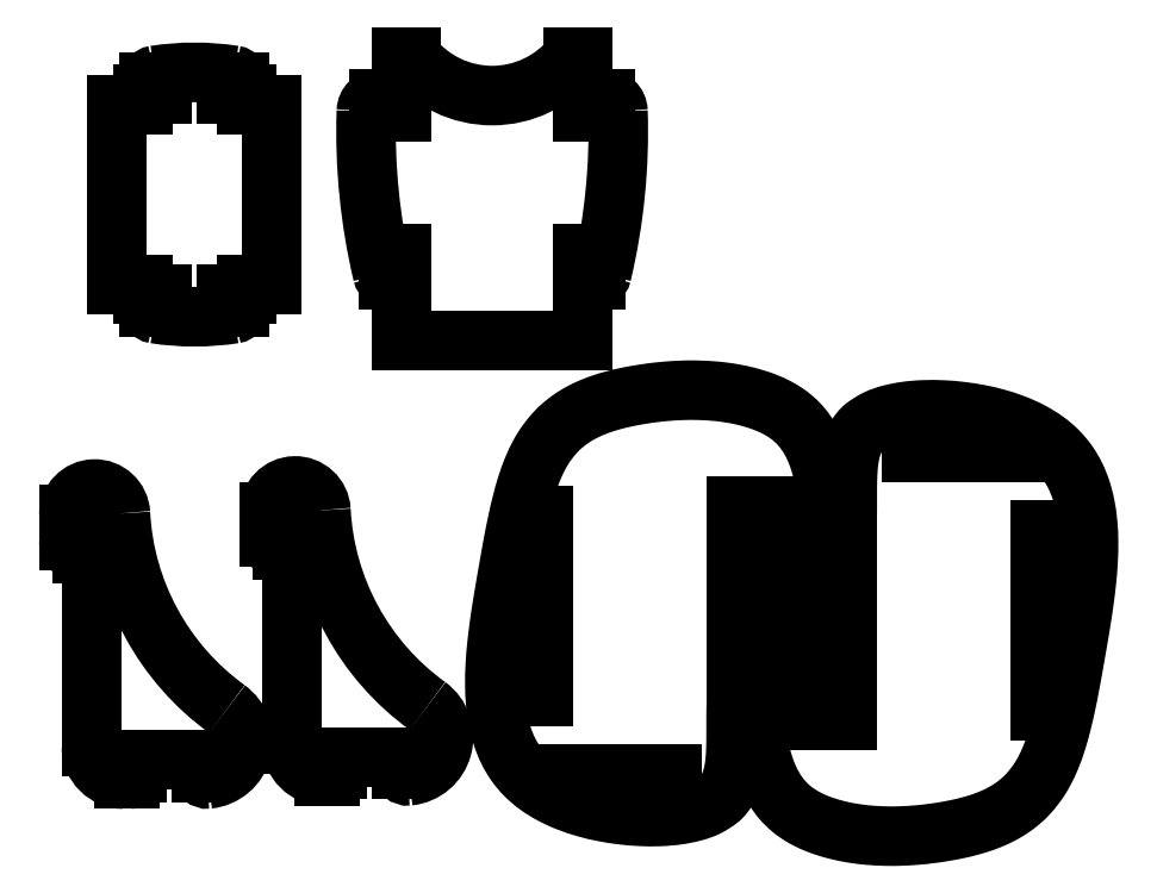
<metadata>
{"format":"dxf","ext":"dxf","renderer":"ezdxf+matplotlib","layout":"modelspace","background":"white","min_lineweight":24,"dpi":150}
</metadata>
<code>
0
SECTION
2
ENTITIES
0
LINE
8
0
10
11.27
20
1.661
30
0
11
11.27
21
1.848
31
0
0
LINE
8
0
10
13.27
20
1.661
30
0
11
11.27
21
1.661
31
0
0
LINE
8
0
10
13.27
20
1.848
30
0
11
13.27
21
1.661
31
0
0
LINE
8
0
10
11.27
20
1.848
30
0
11
13.27
21
1.848
31
0
0
LINE
8
0
10
10.59
20
3.348
30
0
11
10.59
21
6.848
31
0
0
LINE
8
0
10
10.77
20
3.348
30
0
11
10.59
21
3.348
31
0
0
LINE
8
0
10
10.77
20
6.848
30
0
11
10.77
21
3.348
31
0
0
LINE
8
0
10
10.59
20
6.848
30
0
11
10.77
21
6.848
31
0
0
LINE
8
0
10
15.77
20
5.286
30
0
11
15.27
21
5.286
31
0
0
SPLINE
8
0
210
0
220
0
230
1
70
    12
71
     3
72
    17
73
    13
74
     0
42
1e-08
43
1e-08
40
0
40
0
40
0
40
0
40
0.08249
40
0.1648
40
0.2374
40
0.4088
40
0.5012
40
0.6448
40
0.7436
40
0.7882
40
0.8662
40
0.9105
40
0.9105
40
0.9105
40
0.9105
10
14.52
20
3.231
30
0
41
1
10
14.5
20
2.419
30
0
41
1
10
14.71
20
1.05
30
0
41
1
10
12.14
20
0.9022
30
0
41
1
10
9.448
20
1.972
30
0
41
1
10
9.979
20
5.084
30
0
41
1
10
10.57
20
8.428
30
0
41
1
10
11.99
20
9.239
30
0
41
1
10
14.53
20
9.365
30
0
41
1
10
16.14
20
8.541
30
0
41
1
10
16.45
20
6.632
30
0
41
1
10
15.95
20
5.644
30
0
41
1
10
15.77
20
5.286
30
0
41
1
0
LINE
8
0
10
14.52
20
7.036
30
0
11
14.52
21
3.231
31
0
0
LINE
8
0
10
15.27
20
7.036
30
0
11
14.52
21
7.036
31
0
0
LINE
8
0
10
15.27
20
5.286
30
0
11
15.27
21
7.036
31
0
0
LINE
8
0
10
2.523
20
14.82
30
0
11
2.523
21
11.32
31
0
0
LINE
8
0
10
3.023
20
14.82
30
0
11
2.523
21
14.82
31
0
0
LINE
8
0
10
3.023
20
14.82
30
0
11
3.023
21
15.01
31
0
0
LINE
8
0
10
3.023
20
15.01
30
0
11
3.398
21
15.01
31
0
0
LINE
8
0
10
3.398
20
15.01
30
0
11
3.398
21
15.2
31
0
0
LINE
8
0
10
3.398
20
15.2
30
0
11
3.148
21
15.2
31
0
0
LINE
8
0
10
3.148
20
15.2
30
0
11
3.148
21
15.26
31
0
0
ARC
8
0
10
3.273
20
15.26
30
0
40
0.125
50
98.85
51
180
0
ARC
8
0
10
4.023
20
10.44
30
0
40
5
50
81.15
51
98.85
0
ARC
8
0
10
4.773
20
15.26
30
0
40
0.125
50
0
51
81.15
0
LINE
8
0
10
4.898
20
15.26
30
0
11
4.898
21
15.2
31
0
0
LINE
8
0
10
4.898
20
15.2
30
0
11
4.648
21
15.2
31
0
0
LINE
8
0
10
4.648
20
15.2
30
0
11
4.648
21
15.01
31
0
0
LINE
8
0
10
4.648
20
15.01
30
0
11
5.023
21
15.01
31
0
0
LINE
8
0
10
5.523
20
11.32
30
0
11
5.523
21
14.82
31
0
0
LINE
8
0
10
4.648
20
11.13
30
0
11
5.023
21
11.13
31
0
0
LINE
8
0
10
4.648
20
10.95
30
0
11
4.648
21
11.13
31
0
0
LINE
8
0
10
4.898
20
10.95
30
0
11
4.648
21
10.95
31
0
0
LINE
8
0
10
4.898
20
10.88
30
0
11
4.898
21
10.95
31
0
0
ARC
8
0
10
4.773
20
10.88
30
0
40
0.125
50
278.8
51
0
0
ARC
8
0
10
4.023
20
15.7
30
0
40
5
50
261.2
51
278.8
0
ARC
8
0
10
3.273
20
10.88
30
0
40
0.125
50
180
51
261.2
0
LINE
8
0
10
3.148
20
10.95
30
0
11
3.148
21
10.88
31
0
0
LINE
8
0
10
3.398
20
10.95
30
0
11
3.148
21
10.95
31
0
0
LINE
8
0
10
3.398
20
11.13
30
0
11
3.398
21
10.95
31
0
0
LINE
8
0
10
3.023
20
11.13
30
0
11
3.398
21
11.13
31
0
0
LINE
8
0
10
3.023
20
11.32
30
0
11
3.023
21
11.13
31
0
0
LINE
8
0
10
2.523
20
11.32
30
0
11
3.023
21
11.32
31
0
0
LINE
8
0
10
5.023
20
15.01
30
0
11
5.023
21
14.82
31
0
0
LINE
8
0
10
5.023
20
11.32
30
0
11
5.523
21
11.32
31
0
0
LINE
8
0
10
5.023
20
11.13
30
0
11
5.023
21
11.32
31
0
0
LINE
8
0
10
5.523
20
14.82
30
0
11
5.023
21
14.82
31
0
0
LINE
8
0
10
11.54
20
15.74
30
0
11
11.35
21
15.74
31
0
0
LINE
8
0
10
11.54
20
14.68
30
0
11
11.54
21
15.74
31
0
0
LINE
8
0
10
11.54
20
14.68
30
0
11
11.92
21
14.68
31
0
0
LINE
8
0
10
11.92
20
14.68
30
0
11
11.92
21
14.93
31
0
0
LINE
8
0
10
11.92
20
14.93
30
0
11
11.98
21
14.93
31
0
0
ARC
8
0
10
11.98
20
14.68
30
0
40
0.25
50
1.907
51
90
0
ARC
8
0
10
0.2351
20
14.29
30
0
40
12
50
346.7
51
1.907
0
ARC
8
0
10
11.79
20
11.56
30
0
40
0.125
50
270
51
346.7
0
LINE
8
0
10
11.79
20
11.43
30
0
11
11.73
21
11.43
31
0
0
LINE
8
0
10
11.73
20
11.43
30
0
11
11.73
21
11.93
31
0
0
LINE
8
0
10
11.73
20
11.93
30
0
11
11.54
21
11.93
31
0
0
LINE
8
0
10
11.54
20
10.24
30
0
11
11.54
21
11.93
31
0
0
LINE
8
0
10
8.041
20
10.24
30
0
11
11.54
21
10.24
31
0
0
LINE
8
0
10
8.041
20
11.93
30
0
11
8.041
21
10.24
31
0
0
LINE
8
0
10
7.854
20
11.93
30
0
11
8.041
21
11.93
31
0
0
LINE
8
0
10
7.854
20
11.43
30
0
11
7.854
21
11.93
31
0
0
LINE
8
0
10
7.791
20
11.43
30
0
11
7.854
21
11.43
31
0
0
ARC
8
0
10
7.791
20
11.56
30
0
40
0.125
50
193.3
51
270
0
ARC
8
0
10
19.35
20
14.29
30
0
40
12
50
178.1
51
193.3
0
ARC
8
0
10
7.604
20
14.68
30
0
40
0.25
50
90
51
178.1
0
LINE
8
0
10
7.666
20
14.93
30
0
11
7.604
21
14.93
31
0
0
LINE
8
0
10
7.666
20
14.68
30
0
11
7.666
21
14.93
31
0
0
LINE
8
0
10
8.041
20
14.68
30
0
11
7.666
21
14.68
31
0
0
LINE
8
0
10
8.041
20
15.74
30
0
11
8.041
21
14.68
31
0
0
LINE
8
0
10
8.229
20
15.74
30
0
11
8.041
21
15.74
31
0
0
ARC
8
0
10
9.791
20
16.99
30
0
40
2
50
218.6
51
321.4
0
ARC
8
0
10
1.838
20
6.362
30
0
40
0.25
50
180
51
270
0
ARC
8
0
10
2.776
20
1.862
30
0
40
0.125
50
270
51
0
0
ARC
8
0
10
4.276
20
1.865
30
0
40
0.125
50
180
51
275.7
0
ARC
8
0
10
4.213
20
2.487
30
0
40
0.75
50
275.7
51
54.15
0
ARC
8
0
10
7.581
20
7.147
30
0
40
5
50
183
51
234.1
0
ARC
8
0
10
2.088
20
6.862
30
0
40
0.5
50
2.977
51
180
0
LINE
8
0
10
1.588
20
6.362
30
0
11
1.588
21
6.862
31
0
0
LINE
8
0
10
1.838
20
6.362
30
0
11
1.838
21
6.112
31
0
0
LINE
8
0
10
2.026
20
6.362
30
0
11
1.838
21
6.362
31
0
0
LINE
8
0
10
2.026
20
2.362
30
0
11
2.026
21
6.362
31
0
0
ARC
8
0
10
2.651
20
2.362
30
0
40
0.625
50
180
51
270
0
LINE
8
0
10
2.776
20
1.737
30
0
11
2.651
21
1.737
31
0
0
LINE
8
0
10
2.901
20
2.112
30
0
11
2.901
21
1.862
31
0
0
LINE
8
0
10
4.151
20
2.112
30
0
11
2.901
21
2.112
31
0
0
LINE
8
0
10
4.151
20
1.865
30
0
11
4.151
21
2.112
31
0
0
ARC
8
0
10
5.724
20
6.421
30
0
40
0.25
50
180
51
270
0
ARC
8
0
10
6.661
20
1.921
30
0
40
0.125
50
270
51
0
0
ARC
8
0
10
8.161
20
1.925
30
0
40
0.125
50
180
51
275.7
0
ARC
8
0
10
8.099
20
2.546
30
0
40
0.75
50
275.7
51
54.15
0
ARC
8
0
10
11.47
20
7.207
30
0
40
5
50
183
51
234.1
0
ARC
8
0
10
5.974
20
6.921
30
0
40
0.5
50
2.977
51
180
0
LINE
8
0
10
5.474
20
6.421
30
0
11
5.474
21
6.921
31
0
0
LINE
8
0
10
5.724
20
6.421
30
0
11
5.724
21
6.171
31
0
0
LINE
8
0
10
5.911
20
6.421
30
0
11
5.724
21
6.421
31
0
0
LINE
8
0
10
5.911
20
2.421
30
0
11
5.911
21
6.421
31
0
0
ARC
8
0
10
6.536
20
2.421
30
0
40
0.625
50
180
51
270
0
LINE
8
0
10
6.661
20
1.796
30
0
11
6.536
21
1.796
31
0
0
LINE
8
0
10
6.786
20
2.171
30
0
11
6.786
21
1.921
31
0
0
LINE
8
0
10
8.036
20
2.171
30
0
11
6.786
21
2.171
31
0
0
LINE
8
0
10
8.036
20
1.925
30
0
11
8.036
21
2.171
31
0
0
LINE
8
0
10
15.92
20
2.873
30
0
11
16.67
21
2.873
31
0
0
LINE
8
0
10
16.67
20
2.873
30
0
11
16.67
21
6.678
31
0
0
LINE
8
0
10
15.42
20
4.623
30
0
11
15.92
21
4.623
31
0
0
LINE
8
0
10
15.92
20
4.623
30
0
11
15.92
21
2.873
31
0
0
LINE
8
0
10
19.92
20
8.248
30
0
11
19.92
21
8.061
31
0
0
LINE
8
0
10
17.92
20
8.248
30
0
11
19.92
21
8.248
31
0
0
LINE
8
0
10
17.92
20
8.061
30
0
11
17.92
21
8.248
31
0
0
LINE
8
0
10
19.92
20
8.061
30
0
11
17.92
21
8.061
31
0
0
LINE
8
0
10
20.6
20
6.561
30
0
11
20.6
21
3.061
31
0
0
LINE
8
0
10
20.42
20
6.561
30
0
11
20.6
21
6.561
31
0
0
LINE
8
0
10
20.42
20
3.061
30
0
11
20.42
21
6.561
31
0
0
LINE
8
0
10
20.6
20
3.061
30
0
11
20.42
21
3.061
31
0
0
SPLINE
8
0
210
0
220
0
230
1
70
    12
71
     3
72
    17
73
    13
74
     0
42
1e-08
43
1e-08
40
0
40
0
40
0
40
0
40
0.08249
40
0.1648
40
0.2374
40
0.4088
40
0.5012
40
0.6448
40
0.7436
40
0.7882
40
0.8662
40
0.9105
40
0.9105
40
0.9105
40
0.9105
10
16.67
20
6.678
30
0
41
1
10
16.69
20
7.49
30
0
41
1
10
16.48
20
8.859
30
0
41
1
10
19.05
20
9.006
30
0
41
1
10
21.74
20
7.937
30
0
41
1
10
21.21
20
4.825
30
0
41
1
10
20.62
20
1.48
30
0
41
1
10
19.2
20
0.6697
30
0
41
1
10
16.66
20
0.5438
30
0
41
1
10
15.05
20
1.368
30
0
41
1
10
14.74
20
3.276
30
0
41
1
10
15.24
20
4.265
30
0
41
1
10
15.42
20
4.623
30
0
41
1
0
ENDSEC
0
EOF

</code>
